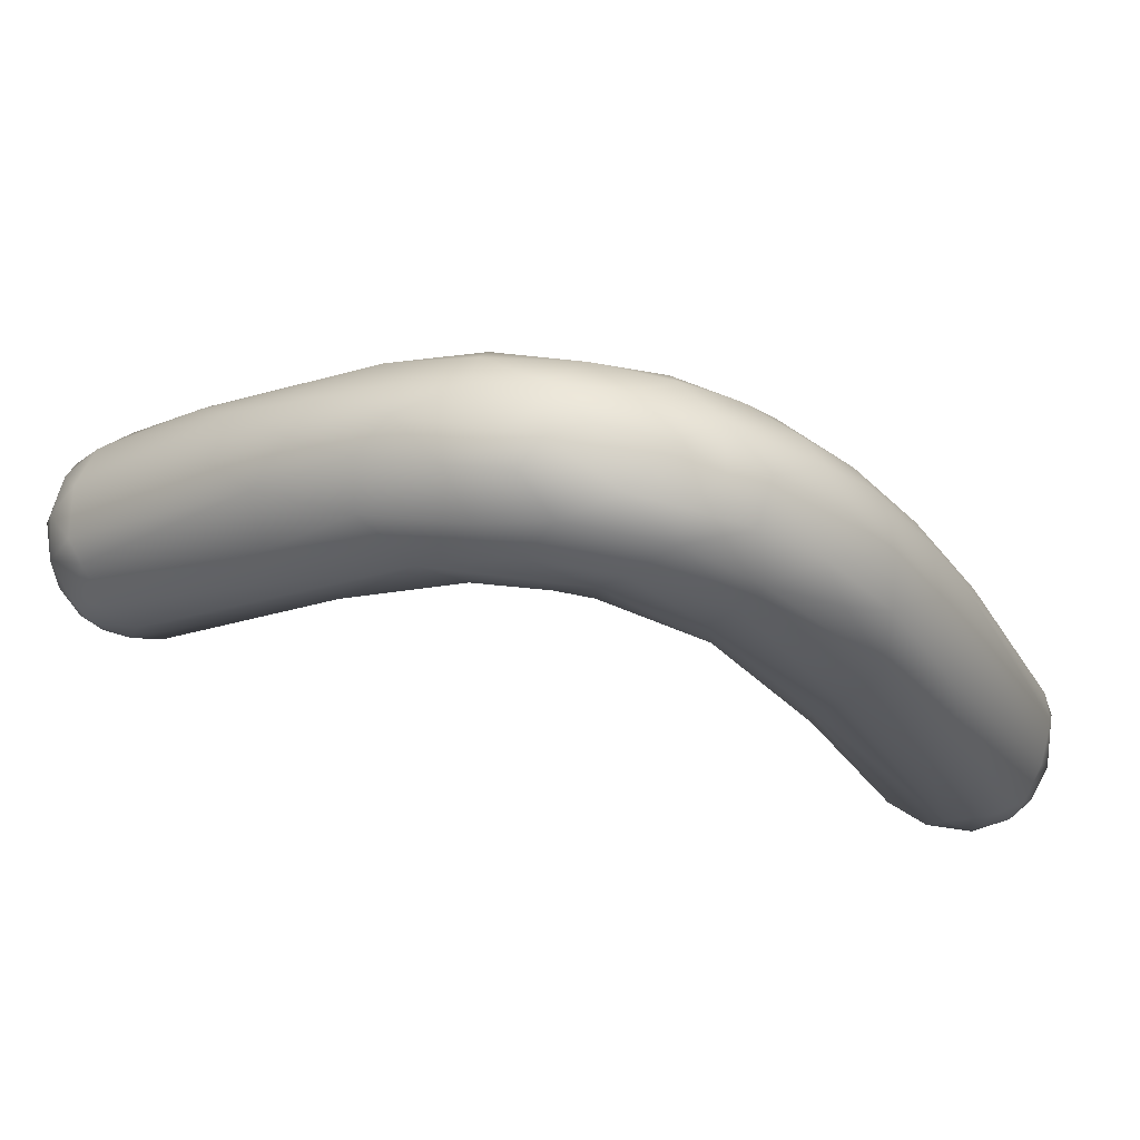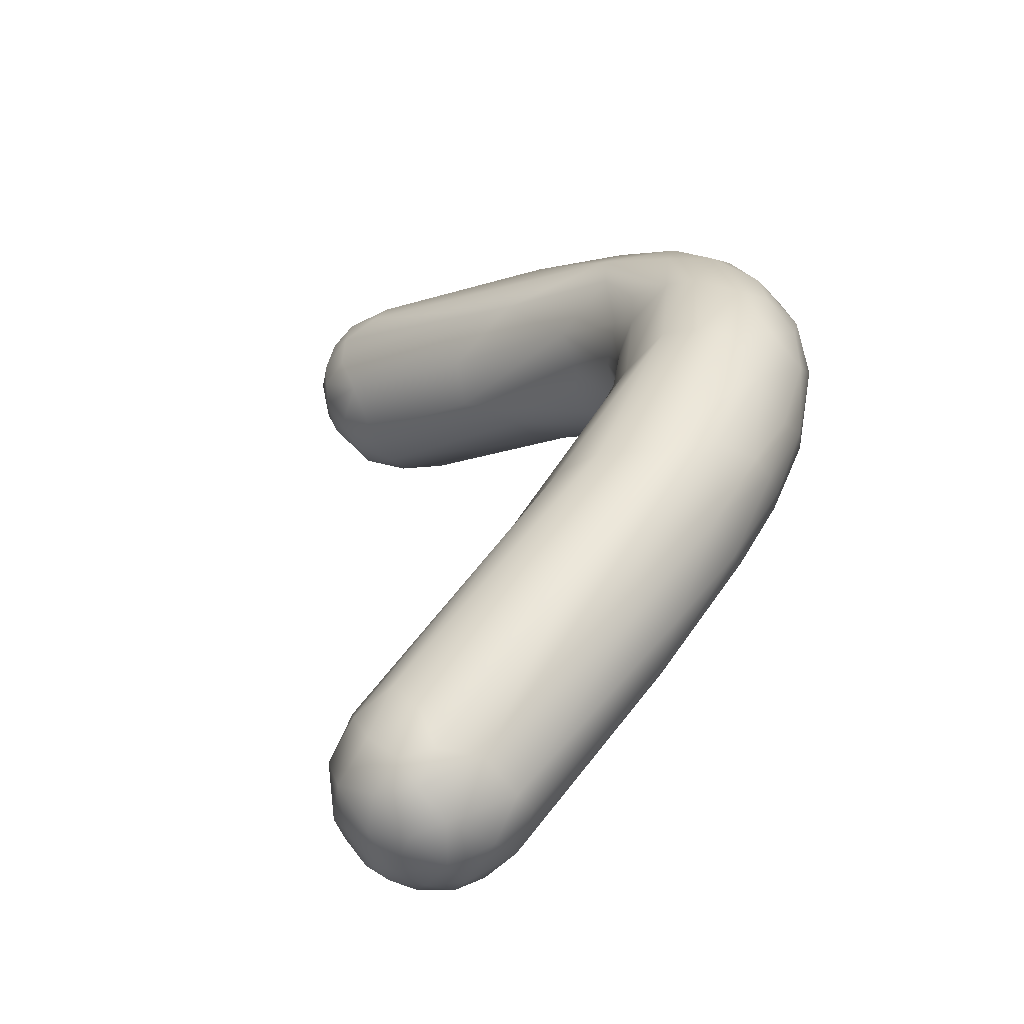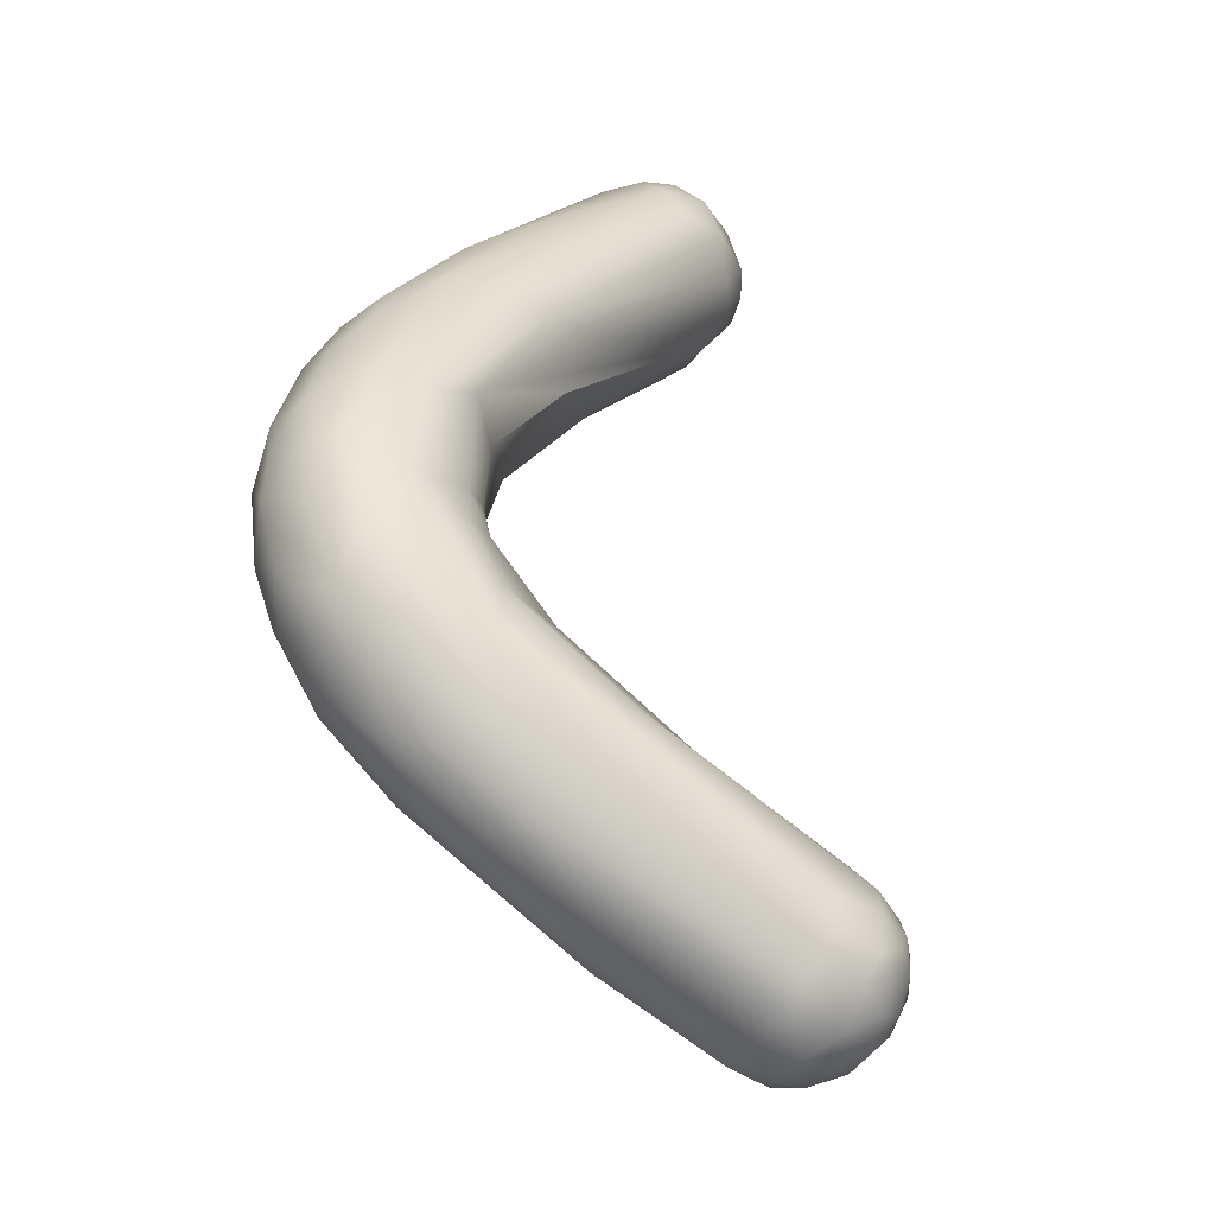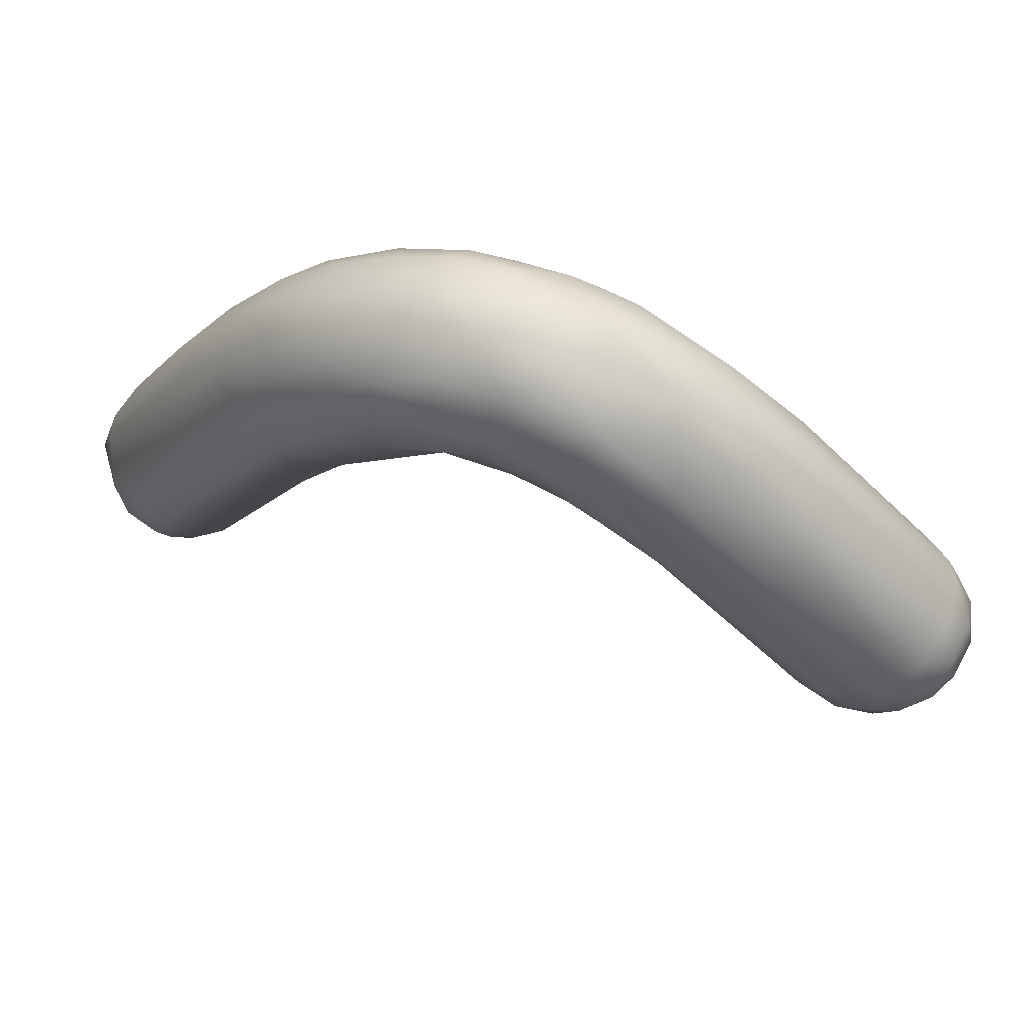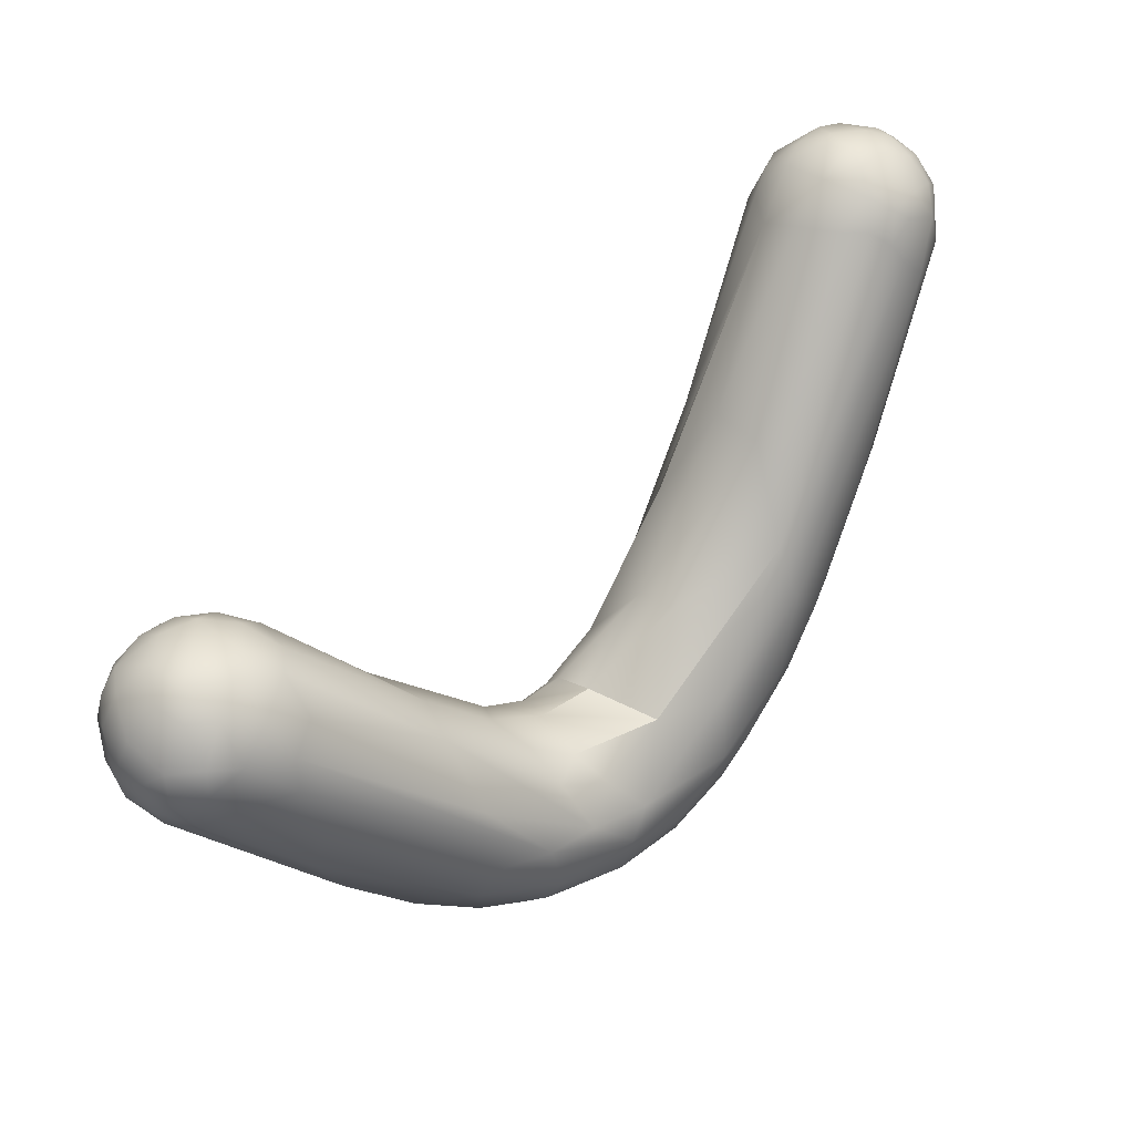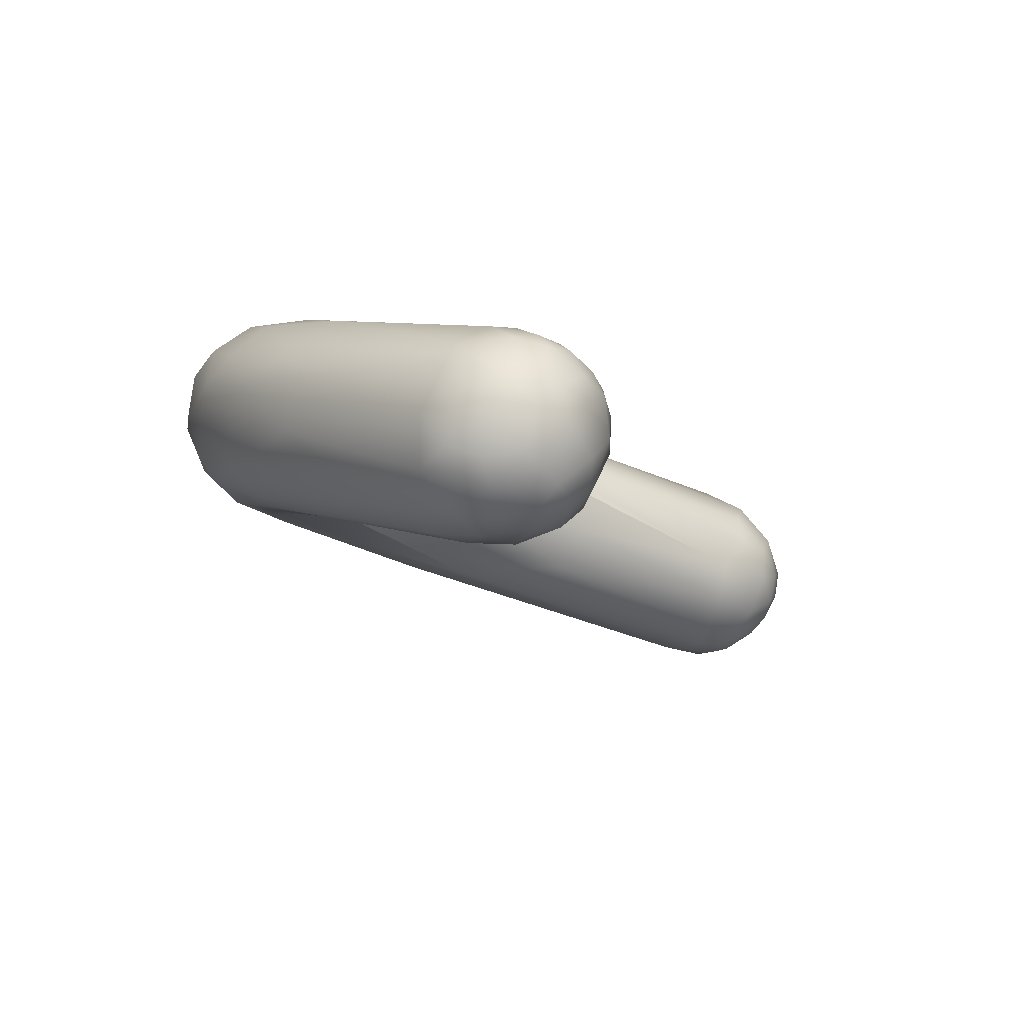
<metadata>
{"format":"obj","ext":"obj","renderer":"f3d","projection":"perspective","resolution":1024,"background":"white","views":[{"elev":52.4,"azim":-30.3,"up":"+Y"},{"elev":59.1,"azim":62.2,"up":"+Z"},{"elev":18.6,"azim":-121.7,"up":"+Z"},{"elev":79.0,"azim":164.3,"up":"+Y"},{"elev":-74.7,"azim":10.4,"up":"+Z"},{"elev":-43.1,"azim":-93.1,"up":"+Z"}]}
</metadata>
<code>
v -222.6 -75.91 992.6
v -222.6 -75.76 993.2
v -222.4 -76.16 992.9
v -222.5 -76.02 993.3
v -222.6 -75.63 992.3
v -222.6 -75.06 992.2
v -222.7 -75.6 992.8
v -222.7 -75.35 993.2
v -222.7 -75.11 992.7
v -222.6 -75.63 993.4
v -222.5 -75.09 993.7
v -222.5 -74.73 992.4
v -222.5 -74.67 993.3
v -222.5 -74.56 993
v -221.8 -76.51 992.6
v -222.1 -76.43 993
v -221.9 -76.44 993.3
v -221.7 -76.54 993.1
v -221.8 -75.9 991.8
v -222.4 -76.2 992.6
v -222.3 -76.01 992.2
v -221.9 -76.28 992.2
v -222.2 -76.29 993.2
v -222.2 -75.91 993.7
v -221.9 -76.15 993.7
v -222.2 -75.54 991.9
v -221.9 -75.14 991.7
v -222.2 -75.01 991.8
v -222.2 -75.41 993.9
v -221.9 -74.73 991.8
v -222.2 -74.31 992.5
v -222.2 -74.62 992
v -221.3 -76.55 992.8
v -221.2 -76.51 993.1
v -220.9 -76.41 992.8
v -221.3 -76.2 993.7
v -221.5 -76.06 991.9
v -221.4 -76.31 992.1
v -220.9 -76.27 992.3
v -220.9 -76 992
v -221.5 -75.68 991.7
v -221.4 -75.12 991.6
v -221.1 -75.64 991.7
v -221 -75.03 991.7
v -221.4 -74.78 991.7
v -221.7 -74.33 992.1
v -221.2 -74.5 991.9
v -220.7 -76.22 993.4
v -220.4 -76.03 992.8
v -220.4 -75.86 992.4
v -220.7 -75.48 991.9
v -220.5 -74.93 992.1
v -220.2 -75.29 992.4
v -220.2 -74.95 994.9
v -220.5 -74.5 992.2
v -220.4 -73.7 992.7
v -220.7 -73.27 993
v -221 -73.2 995.3
v -220.5 -72.68 993.7
v -221 -72.83 994.2
v -220.9 -72.65 994.9
v -219.8 -75.06 994.5
v -220.3 -74.08 995.7
v -220.3 -72.14 994.8
v -220.1 -72.28 996
v -219.8 -71.93 994.7
v -219.9 -71.82 995.7
v -219.2 -74.56 994.5
v -219 -74.18 994
v -219.2 -73.8 996.3
v -219.8 -72.78 996.6
v -219.3 -73.06 996.9
v -219.2 -71.97 997
v -219.1 -71.46 995.3
v -219.4 -71.5 995.6
v -219.3 -71.53 996.5
v -218.5 -73.93 995.3
v -218.1 -73.51 995.2
v -218.6 -73.86 996.1
v -218.4 -73.4 997.2
v -218.1 -73.64 996.7
v -218.1 -73.35 997.6
v -218.7 -73.16 994.1
v -218.5 -73.08 997.5
v -218.2 -72.75 997.9
v -218.7 -72.3 994.3
v -218.9 -72.31 997.5
v -218.5 -71.8 997.5
v -219 -71.91 994.6
v -218.3 -71.38 995.5
v -218.6 -71.2 995.9
v -218.7 -71.4 997
v -218.7 -71.23 996.6
v -218.3 -71.19 996.9
v -217.2 -74.13 997.8
v -217.9 -73.63 996.1
v -217.3 -73.72 996.5
v -217.9 -73.63 997.4
v -217.7 -73.76 997.1
v -217.8 -72.98 995.1
v -217.6 -73.2 995.5
v -218 -72.47 998.1
v -218 -72.21 994.8
v -217.5 -72.27 995.3
v -217.8 -71.55 997.8
v -217.4 -72.1 998.3
v -218 -71.62 995.2
v -217.9 -71.12 996.3
v -217.8 -71.15 997.1
v -216.4 -74.69 997.1
v -217 -74.08 998.4
v -216.5 -73.26 996.2
v -217.2 -73.43 998.5
v -216.9 -73.07 998.7
v -217.2 -72.74 995.6
v -216.6 -72.8 998.8
v -217 -71.81 995.8
v -216.8 -72.25 995.8
v -216.7 -71.67 998
v -217.2 -71.77 998.1
v -217.3 -71.34 996.1
v -217.2 -71.2 996.9
v -217 -71.37 997.6
v -215.4 -76.87 998.4
v -215.9 -75.85 997.9
v -215.8 -75.75 998.8
v -215.6 -75.27 999.2
v -216 -74.52 996.8
v -215.6 -73.3 996.5
v -215.7 -73.45 999.1
v -215.7 -72.4 996.7
v -216.6 -72.16 998.5
v -215.8 -72.79 998.8
v -216.4 -71.76 996.4
v -216.5 -71.54 996.7
v -215.8 -72.03 997
v -216.3 -71.57 997.4
v -216.1 -71.93 998.1
v -214.6 -76.46 997
v -215 -76.83 997.4
v -215.2 -74.66 999.3
v -215.1 -73.89 999.1
v -215.4 -72.44 997.1
v -215.3 -72.41 998
v -215.3 -72.36 997.5
v -215.3 -72.74 998.5
v -213.4 -80.02 998.1
v -213.7 -79.9 998.5
v -213.6 -79.06 997.3
v -214 -79.43 998.1
v -214 -79.12 997.7
v -213.6 -79.79 997.8
v -214.1 -79.38 998.6
v -213.8 -79.78 998.2
v -213.8 -79.48 999.1
v -213.8 -78.96 999.4
v -214.4 -76.89 999.5
v -214 -76.51 999.6
v -214.3 -75.42 999.4
v -214.5 -75.04 996.9
v -214.2 -74.42 999
v -214.4 -74.28 997.1
v -214.2 -73.95 997.6
v -213.9 -74.25 998.4
v -213.9 -74.19 998
v -214.8 -73.22 997.2
v -214.6 -73.17 997.6
v -214.7 -73.15 998
v -214.8 -73.46 998.8
v -214.7 -73.31 998.5
v -213.1 -79.95 997.8
v -213 -80.07 998
v -212.8 -79.89 997.7
v -213.2 -79.99 999
v -213.1 -80.13 998.4
v -212.8 -80.1 998.7
v -212.7 -79.72 999.4
v -213.2 -79.59 997.4
v -212.7 -79.26 997.3
v -212.7 -79.65 997.5
v -213.4 -79.5 999.5
v -213.3 -78.86 999.7
v -212.9 -79.34 999.6
v -212.8 -78.93 999.7
v -213.1 -78.92 997.2
v -212.7 -78.83 997.2
v -213 -75.82 998.3
v -213.4 -76 999.2
v -213.2 -75.67 997.8
v -213.3 -75.45 998.7
v -212.5 -80.02 998.1
v -212.2 -79.87 998.2
v -212.5 -79.94 999
v -212.3 -79.98 998.4
v -212.1 -79.81 998.6
v -212.3 -79.33 997.4
v -212.3 -79.75 997.8
v -212 -79.61 998
v -212.1 -79.19 997.6
v -211.8 -79.22 998
v -211.9 -79.56 998.4
v -212.5 -79.3 999.5
v -212.2 -79.57 999.2
v -212.1 -79.15 999.3
v -212.4 -79.03 997.3
v -212.5 -78.61 997.3
v -212.2 -78.89 997.4
v -212.3 -78.36 997.4
v -212.1 -78.12 997.7
v -211.8 -78.82 997.8
v -212.5 -78.46 999.5
v -212.1 -78.28 999.1
v -211.8 -79.3 998.8
v -211.7 -79.13 998.3
v -211.8 -78.72 998.9
v -211.9 -78.14 998.8
v -211.8 -78.43 998.2
v -217.3 -73.72 996.5
v -217.3 -73.72 996.5
v -216.5 -73.26 996.2
v -216.5 -73.26 996.2
v -215.9 -75.85 997.9
g grp1
f 5 21 1
f 1 21 20
f 5 26 21
f 7 1 2
f 20 3 1
f 2 1 3
f 4 3 23
f 4 2 3
f 4 10 2
f 4 24 10
f 1 7 5
f 9 6 5
f 5 6 26
f 2 8 7
f 7 8 9
f 10 11 8
f 5 7 9
f 9 8 13
f 8 11 13
f 8 2 10
f 11 58 13
f 6 9 12
f 14 12 9
f 31 12 14
f 13 14 9
f 15 18 16
f 16 17 23
f 18 17 16
f 18 36 17
f 22 19 37
f 26 19 21
f 22 20 21
f 22 21 19
f 15 20 22
f 16 20 15
f 15 22 38
f 20 16 3
f 3 16 23
f 23 24 4
f 25 23 17
f 25 24 23
f 24 29 10
f 63 24 25
f 29 24 63
f 36 25 17
f 36 63 25
f 26 27 19
f 27 26 28
f 6 28 26
f 6 32 28
f 11 10 29
f 28 30 27
f 45 27 30
f 6 12 32
f 32 12 31
f 46 32 31
f 28 32 30
f 30 32 46
f 46 31 59
f 13 61 14
f 31 14 60
f 60 14 61
f 33 34 18
f 15 33 18
f 15 38 33
f 39 33 38
f 33 39 35
f 39 49 35
f 34 36 18
f 36 34 48
f 33 35 34
f 34 35 48
f 36 48 62
f 41 37 19
f 22 37 38
f 37 43 40
f 37 41 43
f 43 51 40
f 43 44 51
f 40 38 37
f 40 39 38
f 54 63 36
f 62 54 36
f 27 41 19
f 42 27 45
f 42 41 27
f 43 41 42
f 44 42 45
f 44 43 42
f 55 52 44
f 47 55 44
f 46 45 30
f 47 45 46
f 45 47 44
f 57 47 46
f 56 47 57
f 46 59 57
f 13 58 61
f 49 48 35
f 39 50 49
f 39 40 50
f 40 51 50
f 69 49 50
f 50 51 53
f 69 50 53
f 48 49 68
f 68 62 48
f 52 51 44
f 52 53 51
f 52 83 53
f 56 57 89
f 47 56 55
f 58 11 71
f 71 65 58
f 11 29 71
f 59 31 60
f 89 57 59
f 58 65 61
f 70 63 54
f 54 62 70
f 103 83 52
f 55 103 52
f 63 70 72
f 29 63 71
f 71 63 72
f 59 66 89
f 56 89 86
f 59 60 64
f 60 61 64
f 66 59 64
f 61 65 67
f 64 61 67
f 65 71 73
f 73 71 87
f 66 64 75
f 75 64 67
f 68 49 69
f 68 77 62
f 62 79 70
f 53 83 69
f 68 69 78
f 79 62 77
f 83 104 69
f 72 85 71
f 86 55 56
f 55 86 103
f 74 89 66
f 66 75 74
f 74 75 91
f 75 76 93
f 75 67 76
f 91 75 93
f 67 65 76
f 76 65 73
f 76 73 92
f 93 76 92
f 77 96 79
f 68 78 77
f 77 78 101
f 79 96 81
f 70 79 81
f 77 101 96
f 80 84 72
f 72 70 80
f 80 82 84
f 81 80 70
f 80 81 98
f 82 80 98
f 85 84 82
f 103 104 83
f 104 100 69
f 84 85 72
f 87 71 85
f 87 85 102
f 107 103 86
f 73 87 88
f 88 92 73
f 88 87 102
f 88 102 106
f 90 74 91
f 90 89 74
f 107 86 89
f 107 89 90
f 91 93 108
f 108 90 91
f 88 105 92
f 92 94 93
f 92 105 94
f 93 94 108
f 81 96 97
f 96 101 112
f 81 99 98
f 99 95 98
f 98 95 82
f 81 97 99
f 82 111 85
f 95 111 82
f 113 85 111
f 102 113 114
f 69 100 78
f 100 104 115
f 100 101 78
f 115 101 100
f 85 113 102
f 104 103 117
f 117 103 107
f 88 106 105
f 105 120 123
f 90 108 121
f 121 107 90
f 94 109 108
f 109 122 108
f 105 109 94
f 123 109 105
f 95 110 125
f 110 99 218
f 99 110 95
f 218 128 110
f 219 96 112
f 220 128 218
f 127 114 113
f 116 114 141
f 101 115 221
f 115 104 118
f 221 115 118
f 106 102 114
f 116 106 114
f 106 132 120
f 132 106 116
f 120 132 119
f 104 117 118
f 117 107 121
f 117 121 134
f 121 135 134
f 119 123 120
f 119 137 123
f 120 105 106
f 121 108 122
f 122 135 121
f 109 123 122
f 137 135 122
f 123 137 122
f 222 151 111
f 111 151 124
f 125 110 140
f 95 222 111
f 126 111 124
f 111 126 113
f 127 113 126
f 127 141 114
f 129 221 118
f 130 116 141
f 116 130 133
f 142 133 130
f 131 134 136
f 133 132 116
f 138 132 133
f 118 117 131
f 131 117 134
f 134 135 136
f 136 135 137
f 136 137 145
f 137 119 138
f 144 137 138
f 119 132 138
f 126 156 127
f 140 151 125
f 156 157 127
f 110 139 140
f 141 127 157
f 157 158 141
f 128 139 110
f 162 160 129
f 160 128 220
f 129 160 221
f 161 169 142
f 141 142 130
f 129 131 162
f 118 131 129
f 166 162 131
f 144 146 170
f 142 169 133
f 146 133 169
f 170 146 169
f 131 136 143
f 143 136 145
f 167 143 145
f 166 131 143
f 166 143 167
f 144 138 146
f 144 145 137
f 138 133 146
f 147 172 175
f 147 175 148
f 154 147 148
f 174 155 148
f 185 178 149
f 154 150 152
f 152 150 151
f 140 149 151
f 178 151 149
f 178 152 151
f 147 154 152
f 171 152 178
f 147 152 171
f 150 153 124
f 153 126 124
f 150 124 151
f 153 155 126
f 153 148 155
f 154 153 150
f 153 154 148
f 156 126 155
f 155 181 156
f 181 155 174
f 185 149 139
f 156 182 157
f 149 140 139
f 182 158 157
f 184 158 182
f 211 158 184
f 160 139 128
f 211 159 158
f 161 142 159
f 159 141 158
f 159 142 141
f 162 166 163
f 163 189 162
f 168 170 164
f 168 164 165
f 164 170 161
f 163 165 189
f 161 170 169
f 145 144 168
f 170 168 144
f 167 145 168
f 163 166 167
f 165 163 167
f 167 168 165
f 172 147 171
f 175 172 191
f 171 173 172
f 173 171 178
f 173 191 172
f 197 191 173
f 174 148 175
f 176 174 175
f 191 176 175
f 176 193 174
f 191 194 176
f 174 193 177
f 179 178 185
f 178 179 180
f 178 180 173
f 197 173 180
f 196 197 180
f 180 179 196
f 181 174 177
f 156 181 182
f 183 181 177
f 183 182 181
f 183 184 182
f 203 202 177
f 183 177 202
f 202 184 183
f 139 160 185
f 186 185 160
f 186 179 185
f 206 186 160
f 160 208 206
f 160 162 208
f 161 159 188
f 188 190 161
f 211 188 159
f 211 212 188
f 212 190 188
f 190 212 216
f 216 187 190
f 164 190 187
f 164 161 190
f 164 187 165
f 165 187 189
f 197 192 191
f 176 194 193
f 191 192 194
f 194 195 193
f 194 192 195
f 193 195 203
f 193 203 177
f 196 179 205
f 205 199 196
f 205 207 199
f 197 196 199
f 199 198 197
f 198 192 197
f 199 207 210
f 199 200 198
f 199 210 200
f 198 201 192
f 200 214 201
f 198 200 201
f 200 210 214
f 195 213 203
f 201 195 192
f 195 201 213
f 202 211 184
f 203 204 202
f 202 204 211
f 204 203 213
f 205 179 186
f 206 205 186
f 206 207 205
f 208 207 206
f 208 210 207
f 210 208 209
f 217 210 209
f 217 209 189
f 204 212 211
f 216 212 215
f 204 215 212
f 217 187 216
f 162 209 208
f 162 189 209
f 201 214 213
f 214 215 213
f 204 213 215
f 210 217 214
f 217 189 187
f 214 217 215
f 216 215 217

</code>
